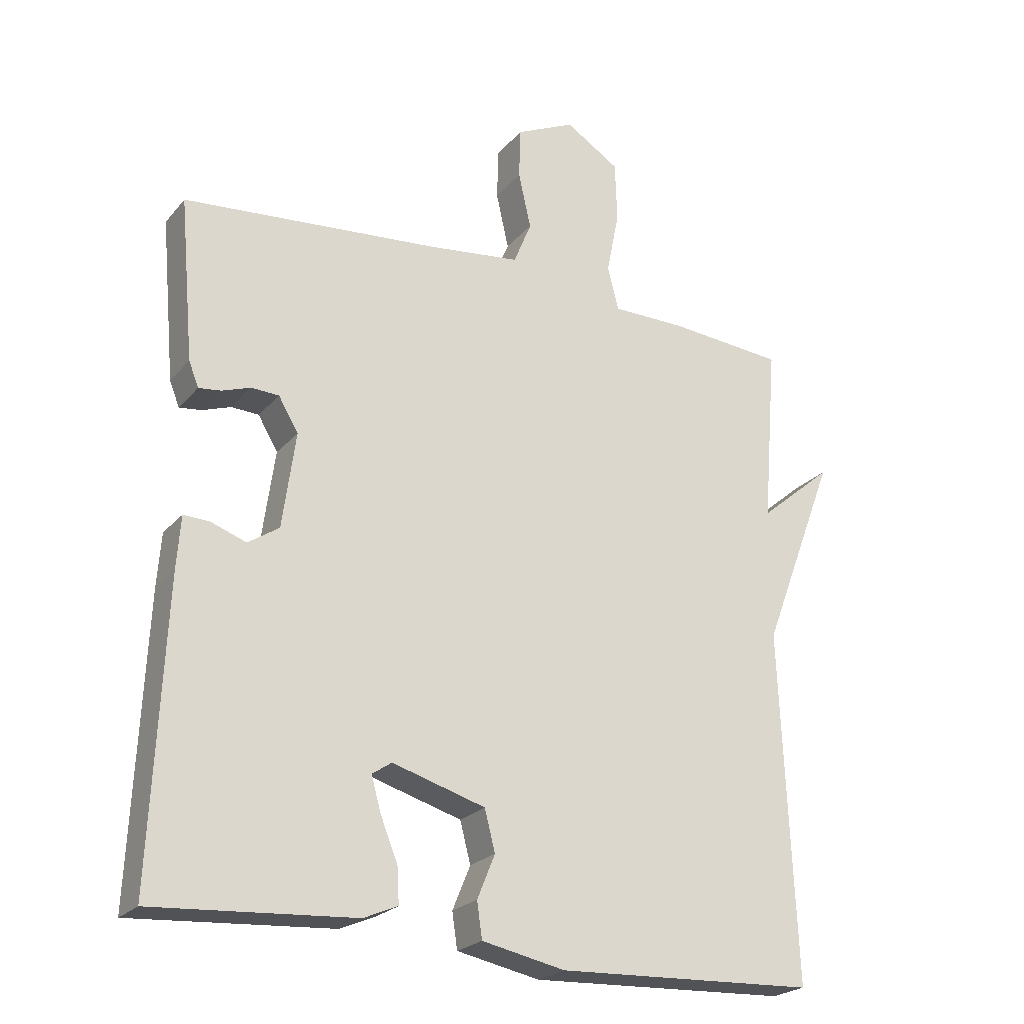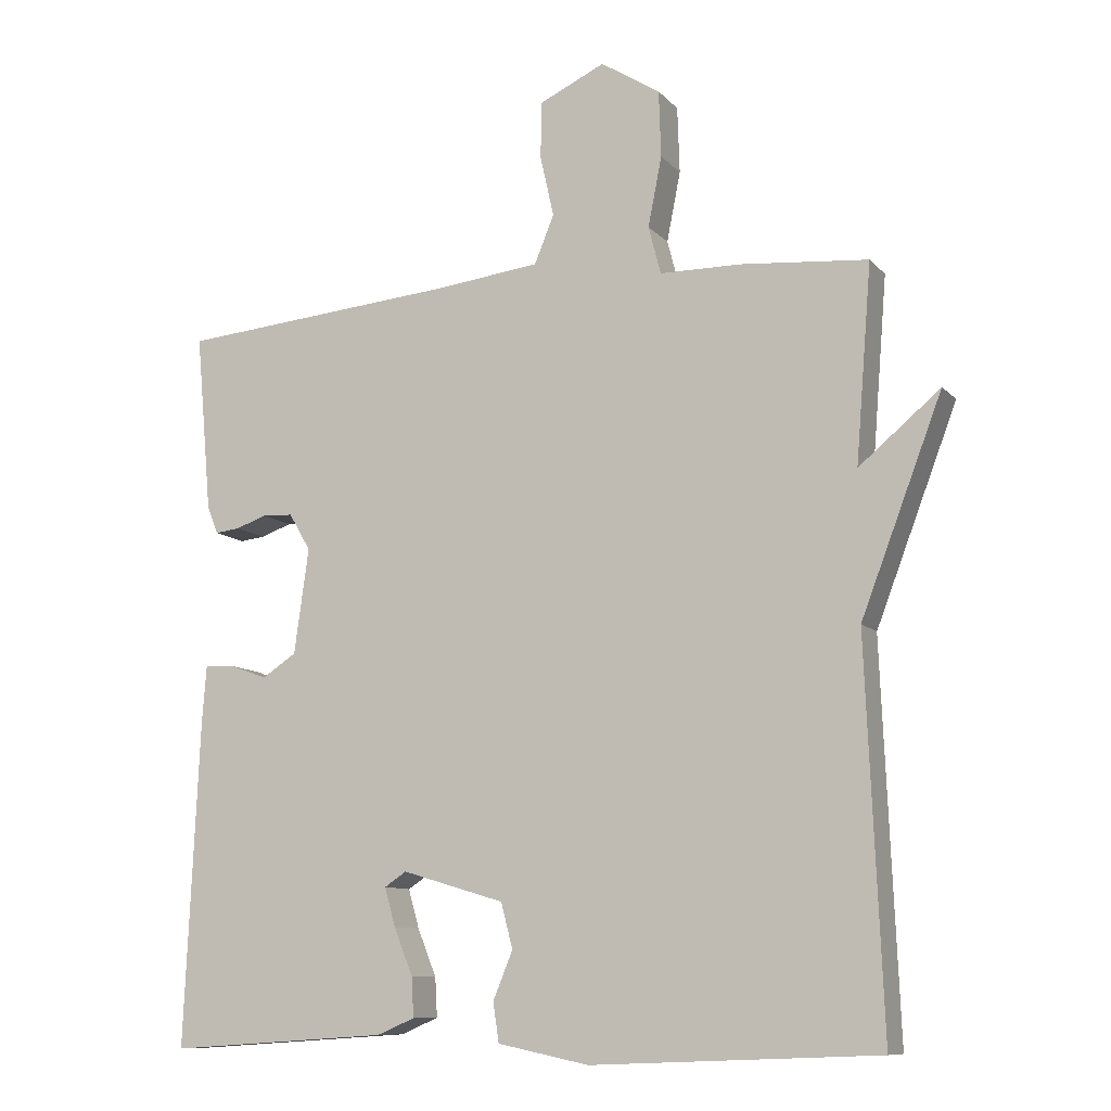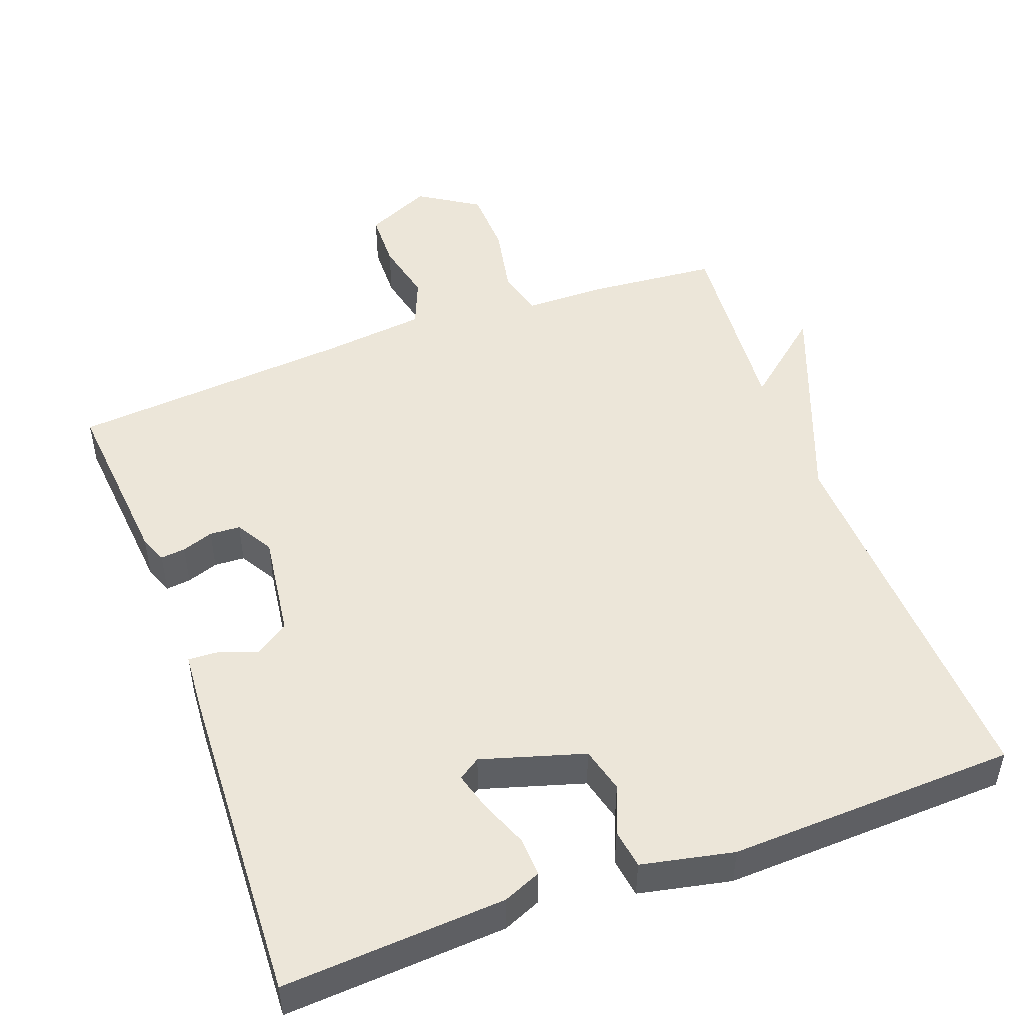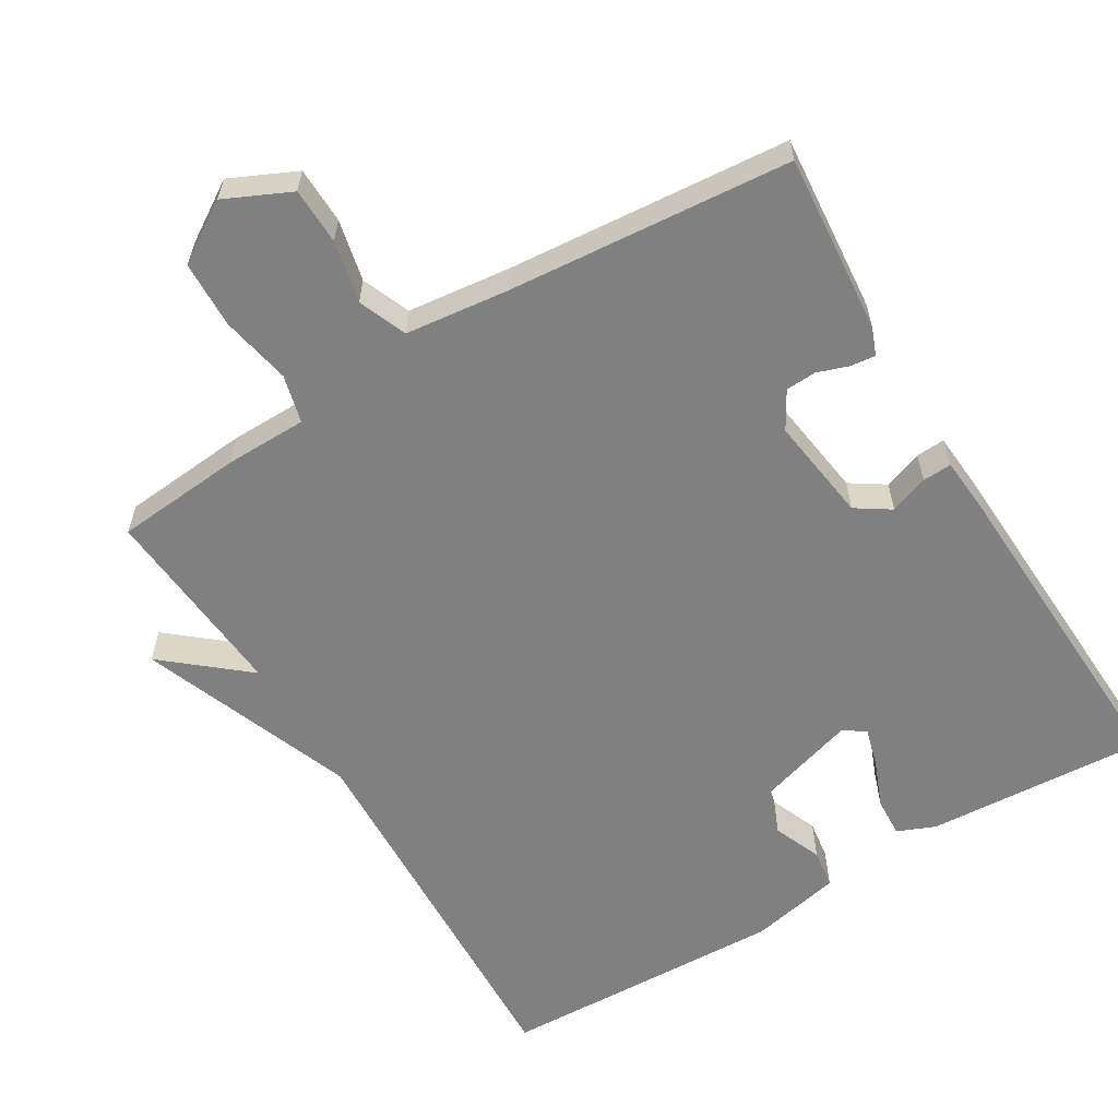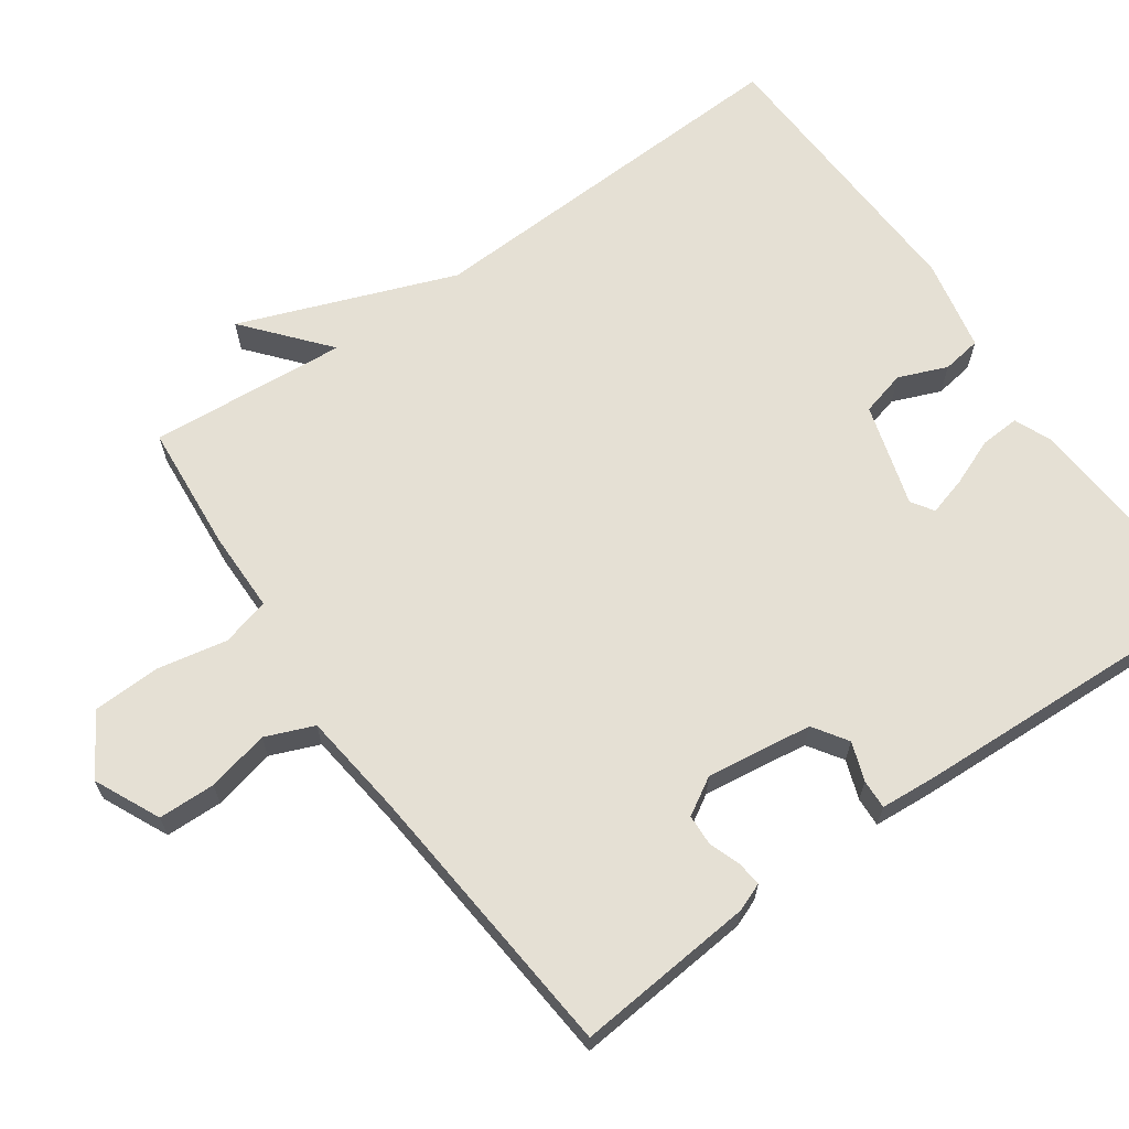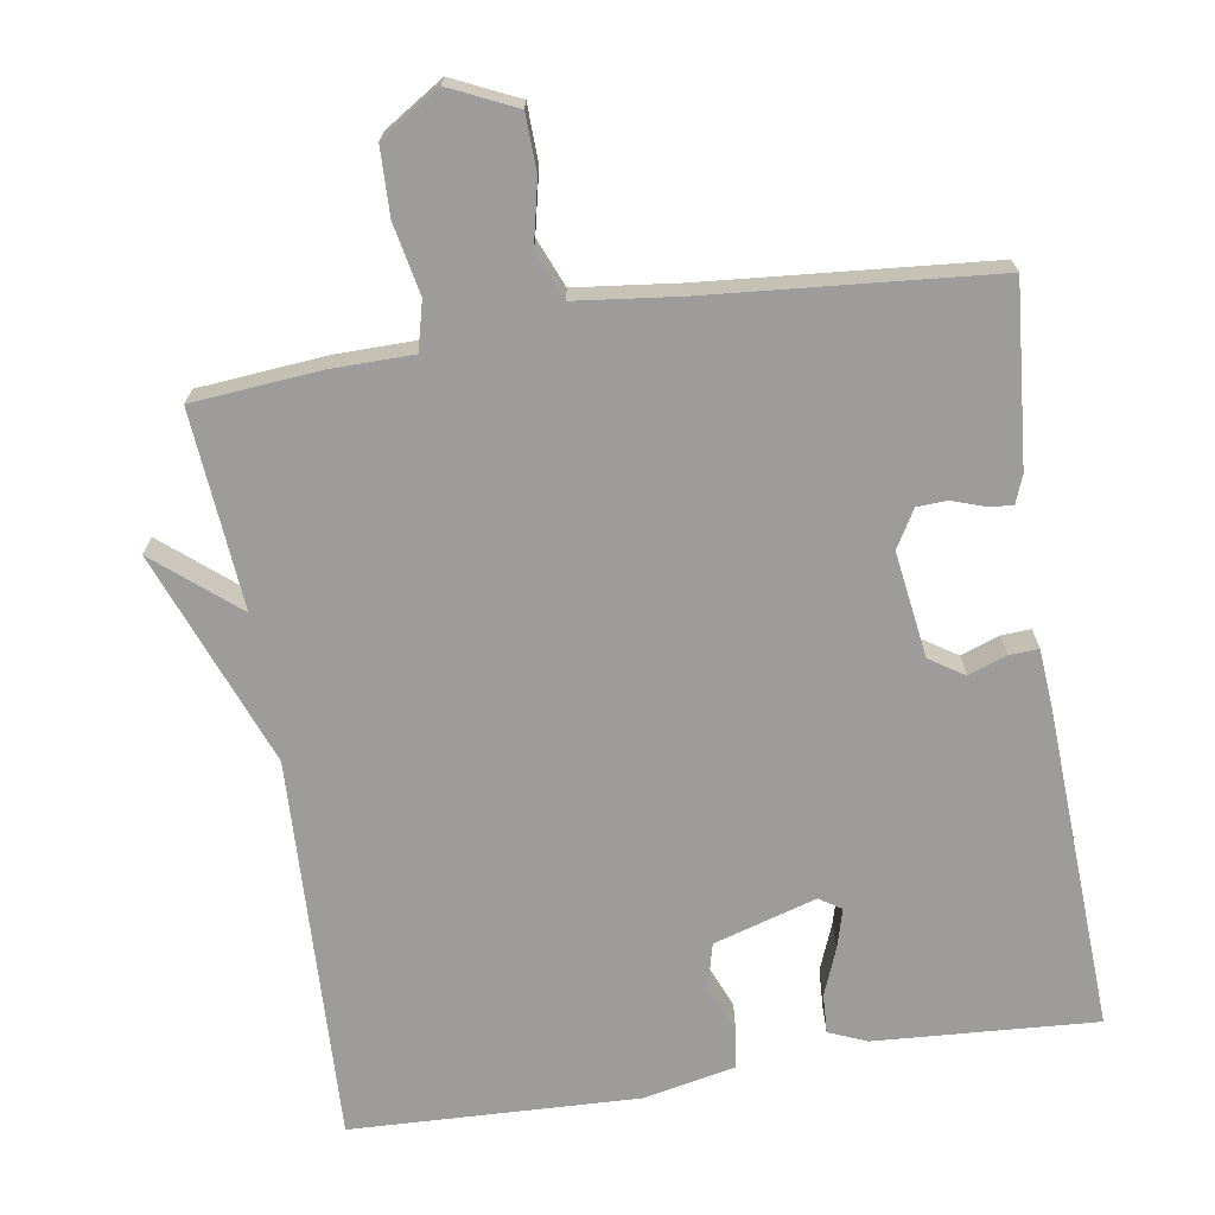
<metadata>
{"format":"obj","ext":"obj","renderer":"f3d","projection":"perspective","resolution":1024,"background":"white","views":[{"elev":-23.2,"azim":150.6,"up":"+Z"},{"elev":-10.1,"azim":-156.3,"up":"+Z"},{"elev":49.1,"azim":159.8,"up":"+Y"},{"elev":-60.2,"azim":31.2,"up":"+Y"},{"elev":65.7,"azim":54.8,"up":"+Y"},{"elev":-70.2,"azim":9.2,"up":"+Y"}]}
</metadata>
<code>
v -0.5 0.07 0.5
v -0.325 0.07 0.515
v -0.213 0.07 0.516
v -0.196 0.07 0.582
v -0.215 0.07 0.678
v -0.212 0.07 0.77
v -0.13 0.07 0.822
v -0.04 0.07 0.78
v -0.038 0.07 0.702
v -0.057 0.07 0.617
v -0.03 0.07 0.551
v 0.112 0.07 0.534
v 0.5 0.07 0.5
v 0.478 0.07 0.254
v 0.463 0.07 0.216
v 0.429 0.07 0.22
v 0.386 0.07 0.235
v 0.344 0.07 0.233
v 0.314 0.07 0.182
v 0.334 0.07 0.037
v 0.381 0.07 0.006
v 0.434 0.07 0.025
v 0.474 0.07 0.027
v 0.48 0.07 -0.053
v 0.5 0.07 -0.5
v 0.196 0.07 -0.48
v 0.144 0.07 -0.458
v 0.147 0.07 -0.404
v 0.173 0.07 -0.339
v 0.188 0.07 -0.286
v 0.158 0.07 -0.266
v 0.017 0.07 -0.308
v 0.001 0.07 -0.37
v 0.028 0.07 -0.436
v 0.02 0.07 -0.49
v -0.106 0.07 -0.516
v -0.5 0.07 -0.5
v -0.478 0.07 0.029
v -0.59 0.07 0.323
v -0.478 0.07 0.229
v -0.5 0 0.5
v -0.325 0 0.515
v -0.213 0 0.516
v -0.196 0 0.582
v -0.215 0 0.678
v -0.212 0 0.77
v -0.13 0 0.822
v -0.04 0 0.78
v -0.038 0 0.702
v -0.057 0 0.617
v -0.03 0 0.551
v 0.112 0 0.534
v 0.5 0 0.5
v 0.478 0 0.254
v 0.463 0 0.216
v 0.429 0 0.22
v 0.386 0 0.235
v 0.344 0 0.233
v 0.314 0 0.182
v 0.334 0 0.037
v 0.381 0 0.006
v 0.434 0 0.025
v 0.474 0 0.027
v 0.48 0 -0.053
v 0.5 0 -0.5
v 0.196 0 -0.48
v 0.144 0 -0.458
v 0.147 0 -0.404
v 0.173 0 -0.339
v 0.188 0 -0.286
v 0.158 0 -0.266
v 0.017 0 -0.308
v 0.001 0 -0.37
v 0.028 0 -0.436
v 0.02 0 -0.49
v -0.106 0 -0.516
v -0.5 0 -0.5
v -0.478 0 0.029
v -0.59 0 0.323
v -0.478 0 0.229
f 38 39 40
f 36 37 38
f 35 36 38
f 34 35 38
f 33 34 38
f 32 33 38 40
f 1 2 3
f 40 1 3
f 32 40 3
f 31 32 3
f 27 28 29
f 26 27 29
f 25 26 29
f 24 25 29
f 23 24 29
f 22 23 29
f 21 22 29
f 20 21 29 30
f 31 3 4
f 30 31 4
f 20 30 4
f 19 20 4
f 15 16 17
f 14 15 17
f 13 14 17
f 12 13 17
f 11 12 17 18
f 8 9 10
f 7 8 10
f 6 7 10
f 5 6 10
f 4 5 10
f 4 10 11
f 4 11 18 19
f 80 79 78
f 78 77 76
f 78 76 75
f 78 75 74
f 78 74 73
f 80 78 73 72
f 43 42 41
f 43 41 80
f 43 80 72
f 43 72 71
f 69 68 67
f 69 67 66
f 69 66 65
f 69 65 64
f 69 64 63
f 69 63 62
f 69 62 61
f 70 69 61 60
f 44 43 71
f 44 71 70
f 44 70 60
f 44 60 59
f 57 56 55
f 57 55 54
f 57 54 53
f 57 53 52
f 58 57 52 51
f 50 49 48
f 50 48 47
f 50 47 46
f 50 46 45
f 50 45 44
f 51 50 44
f 59 58 51 44
f 1 41 42 2
f 2 42 43 3
f 3 43 44 4
f 4 44 45 5
f 5 45 46 6
f 6 46 47 7
f 7 47 48 8
f 8 48 49 9
f 9 49 50 10
f 10 50 51 11
f 11 51 52 12
f 12 52 53 13
f 13 53 54 14
f 14 54 55 15
f 15 55 56 16
f 16 56 57 17
f 17 57 58 18
f 18 58 59 19
f 19 59 60 20
f 20 60 61 21
f 21 61 62 22
f 22 62 63 23
f 23 63 64 24
f 24 64 65 25
f 25 65 66 26
f 26 66 67 27
f 27 67 68 28
f 28 68 69 29
f 29 69 70 30
f 30 70 71 31
f 31 71 72 32
f 32 72 73 33
f 33 73 74 34
f 34 74 75 35
f 35 75 76 36
f 36 76 77 37
f 37 77 78 38
f 38 78 79 39
f 39 79 80 40
f 40 80 41 1

</code>
